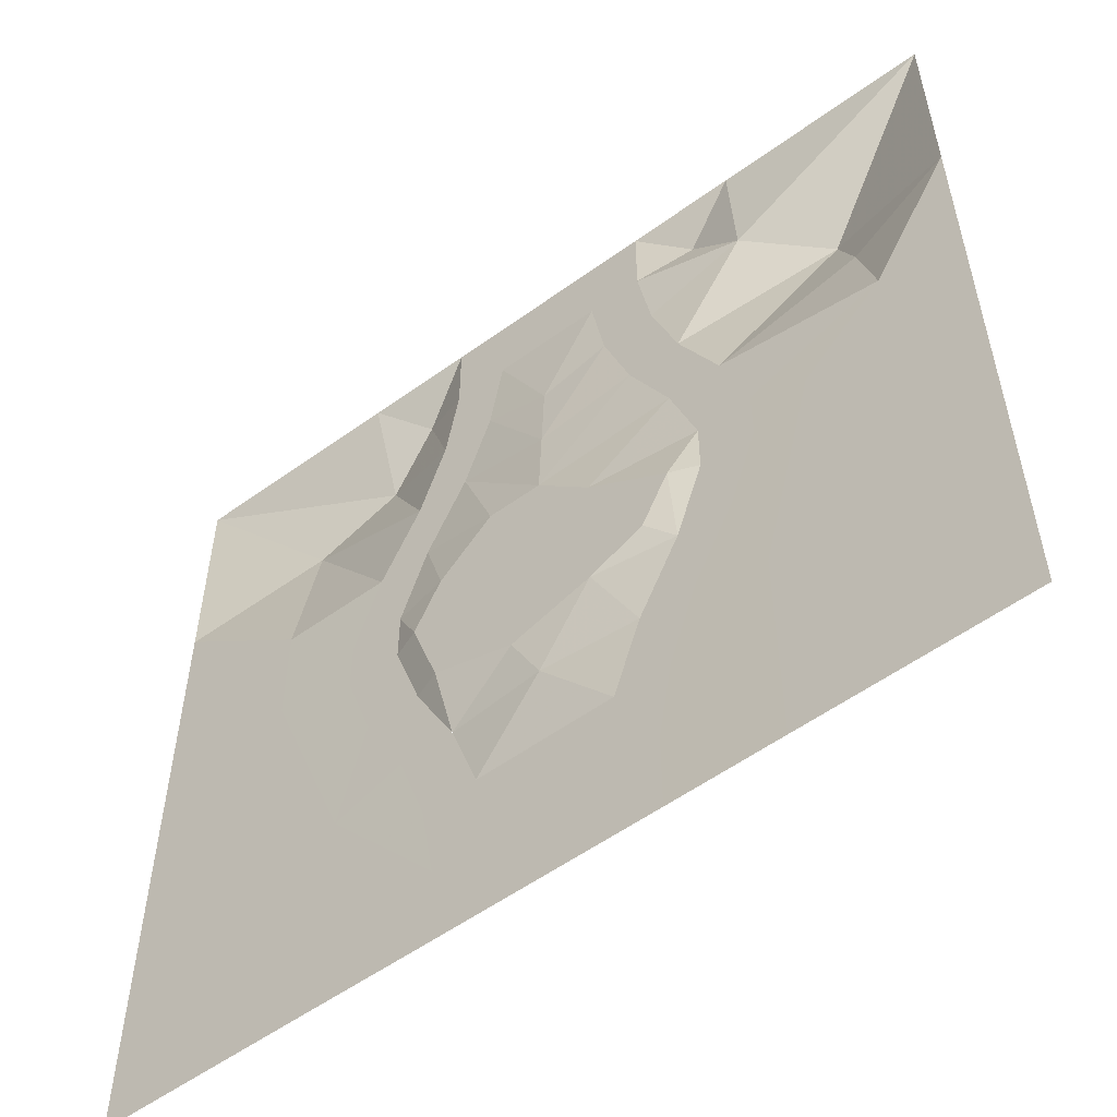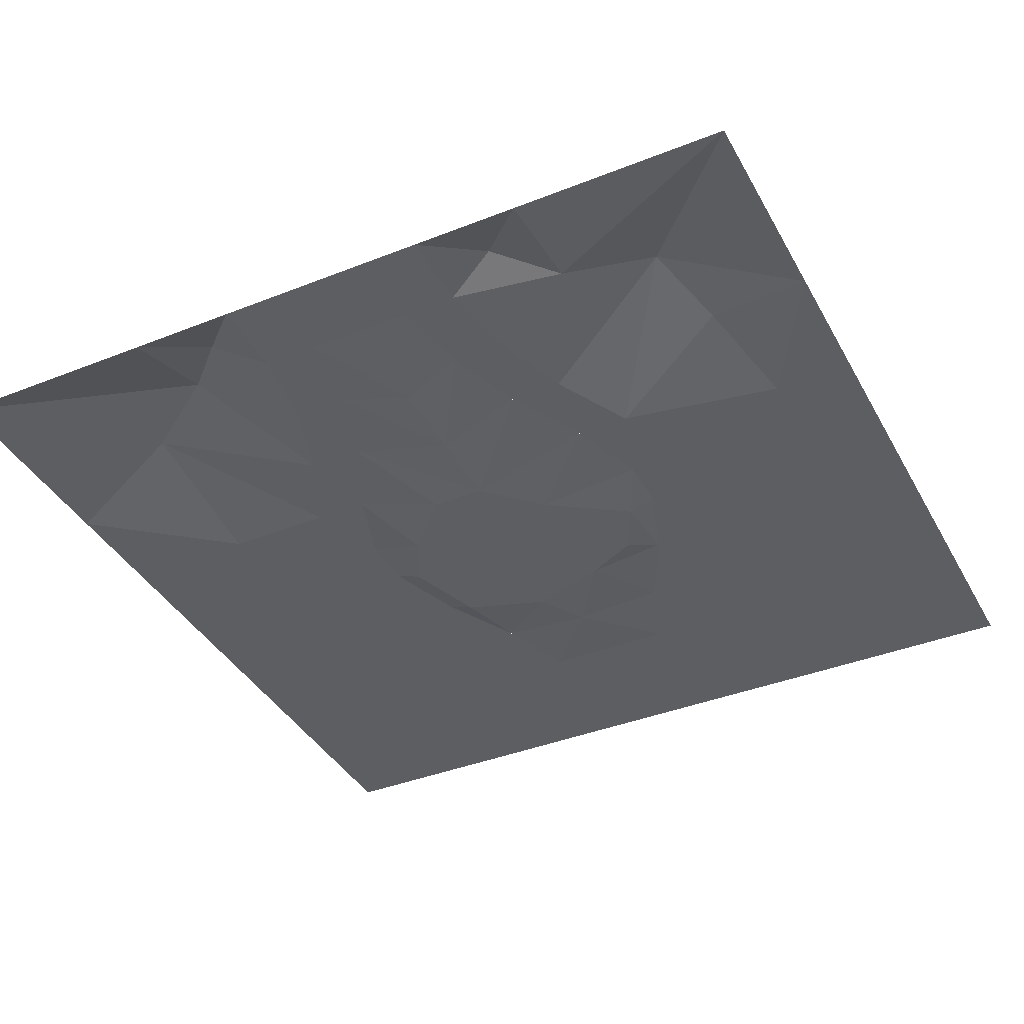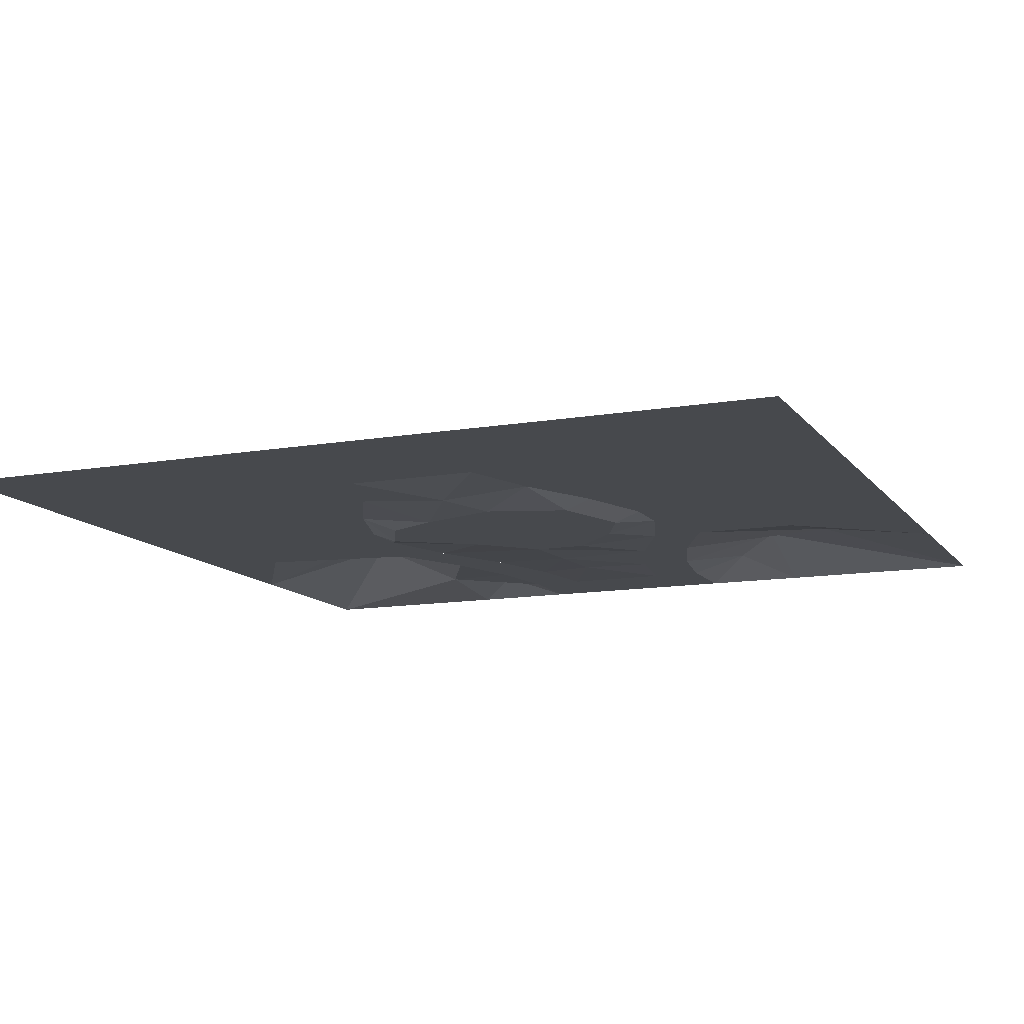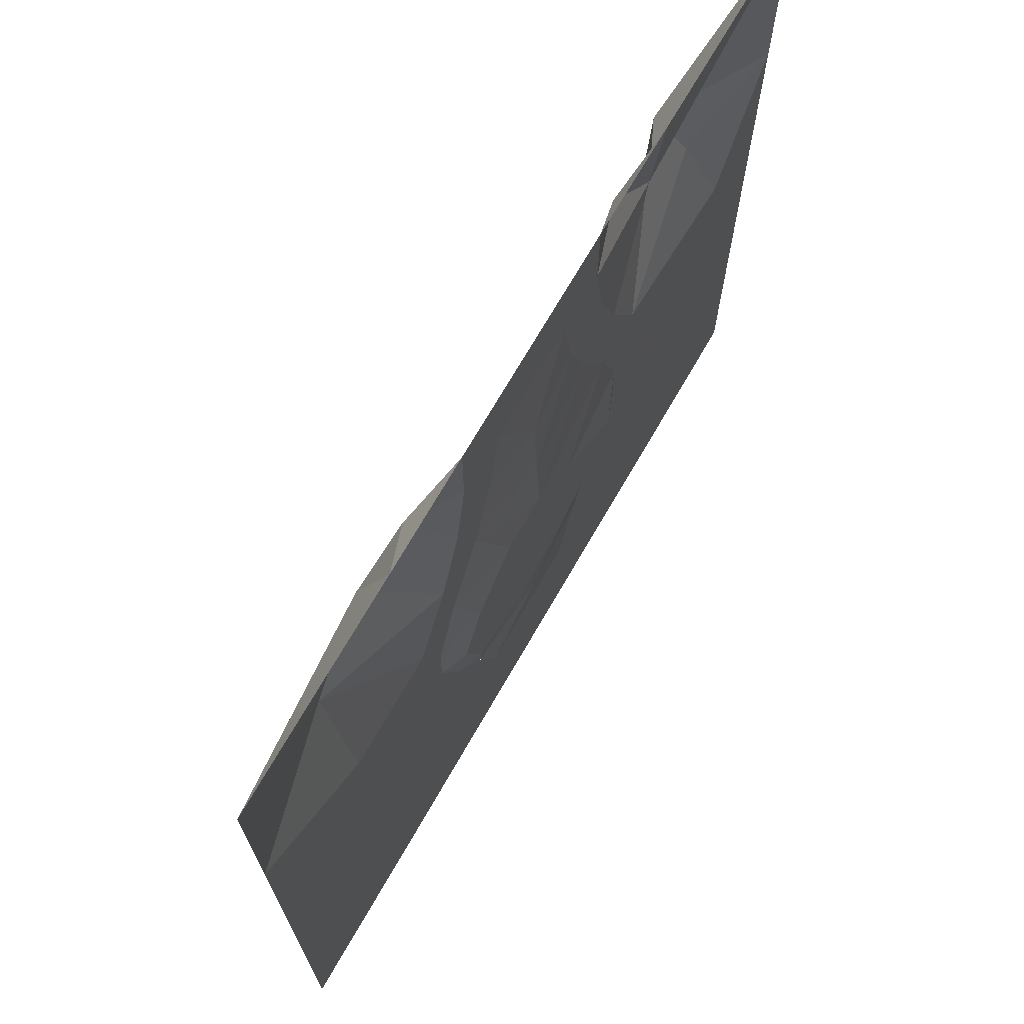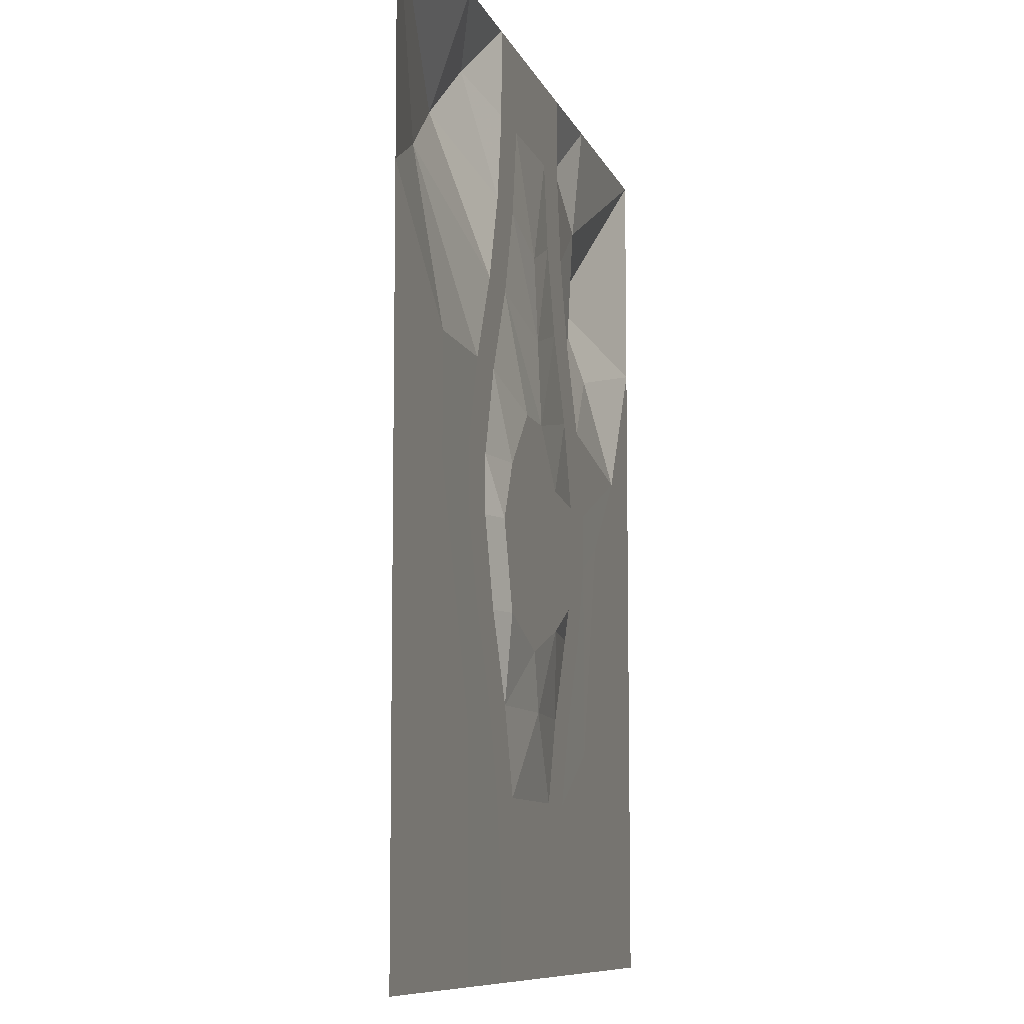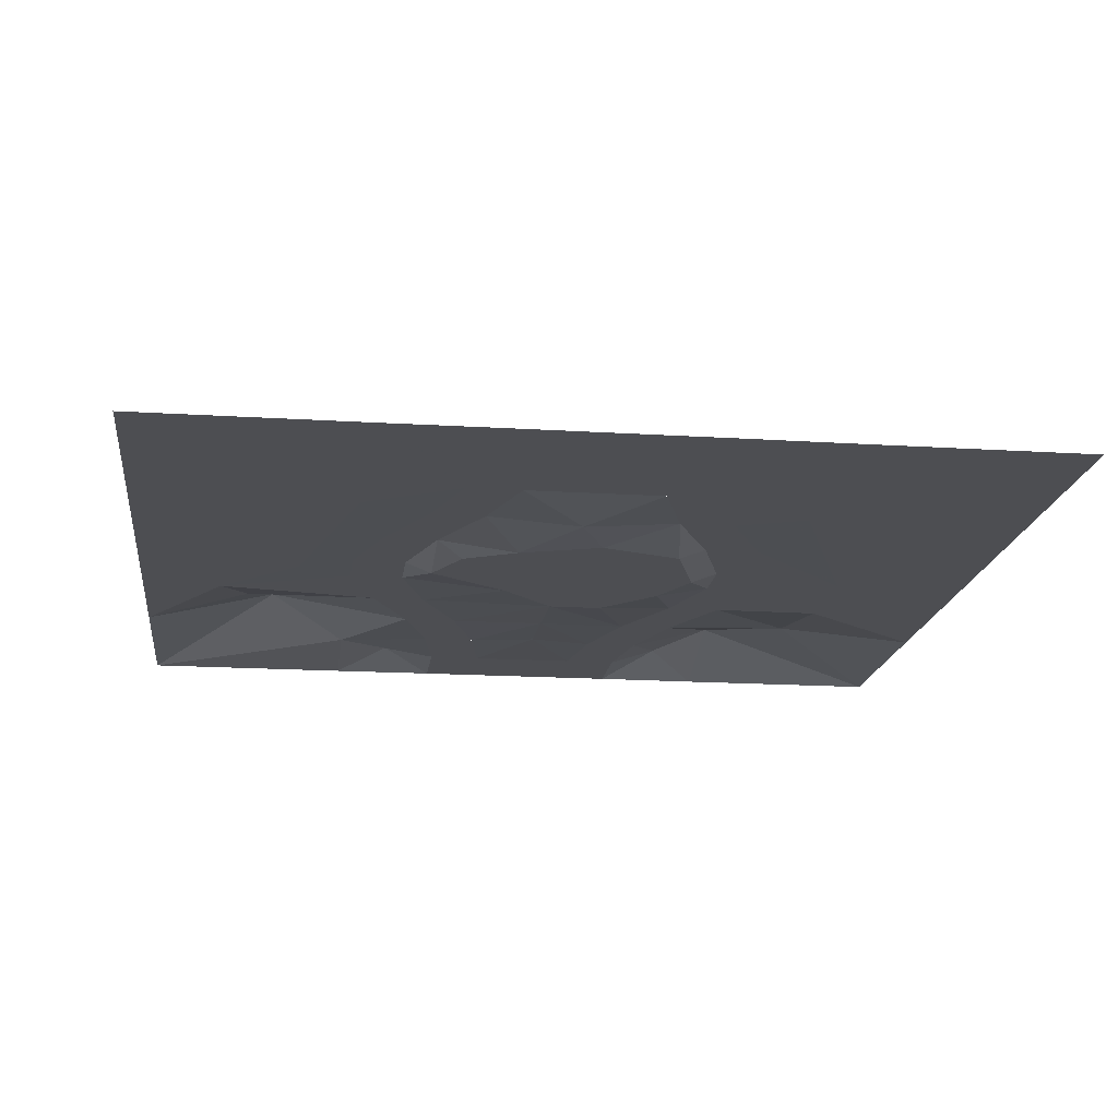
<metadata>
{"format":"obj","ext":"obj","renderer":"f3d","projection":"perspective","resolution":1024,"background":"white","views":[{"elev":-55.7,"azim":-142.8,"up":"+Y"},{"elev":-39.1,"azim":-153.6,"up":"+Z"},{"elev":-12.2,"azim":22.6,"up":"+Z"},{"elev":71.2,"azim":120.0,"up":"+Y"},{"elev":-8.8,"azim":104.7,"up":"+Y"},{"elev":-17.1,"azim":-7.2,"up":"+Z"}]}
</metadata>
<code>
o tiles2_63
v -0.256 2.048 0.002
v 0.256 2.048 0.002
v 0.256 1.664 0.002
v -0.256 1.664 0.002
v 0 1.152 -0.015
v 0.32 1.28 0.002
v -0.32 1.28 0.002
v 0 0.768 -0.031
v -0.448 0.896 0.002
v 0.448 0.896 0.002
v 0 0.384 -0.047
v -0.64 0.512 0.002
v 0.256 0.384 -0.047
v -0.256 0.128 -0.047
v 0.512 0.128 -0.047
v 0.64 -0.128 -0.047
v 0.512 -0.512 -0.047
v 0.128 -0.64 -0.047
v -0.256 -0.512 -0.047
v -0.512 -0.384 -0.047
v -0.64 -0.128 -0.047
v 0 -0.896 -0.031
v 0.448 -0.896 0.002
v 0.32 -1.28 0.002
v -0.32 -1.28 0.002
v -0.448 -0.896 0.002
v 0.256 -1.664 0.002
v -0.256 -1.664 0.002
v 0.256 -2.048 0.002
v -0.256 -2.048 0.002
v -0.64 -0.512 0.002
v -0.768 -0.128 0.002
v -0.768 0.128 0.002
v 0.64 -0.512 0.002
v 0.768 -0.128 0.002
v 0.768 0.128 0.002
v 0.64 0.512 0.002
v -0.512 1.664 0.002
v -0.512 2.048 0.002
v -0.576 1.28 0.002
v -0.704 0.896 0.002
v -0.896 0.512 0.002
v 0.512 1.664 0.002
v 0.512 2.048 0.002
v 0.576 1.28 0.002
v 0.704 0.896 0.002
v 0.576 -1.28 0.002
v 0.704 -0.896 0.002
v -0.704 -0.896 0.002
v -0.576 -1.28 0.002
v -0.512 -1.664 0.002
v 0.512 -1.664 0.002
v -0.512 -2.048 0.002
v 0.512 -2.048 0.002
v -0.896 -0.512 0.002
v -1.024 -0.128 0.002
v -1.024 0.128 0.002
v 0.896 -0.512 0.002
v 1.024 -0.128 0.002
v 1.024 0.128 0.002
v 0.896 0.512 0.002
v 1.024 -2.048 0.001
v 1.024 -1.024 0.001
v 1.408 0 0.001
v 1.408 0.512 0.001
v 2.048 1.024 0.001
v 2.048 0 0.001
v 2.048 -1.024 0.001
v 2.048 -2.048 0.001
v 1.408 1.28 0.129
v 1.024 1.536 0.177
v 0.768 1.792 0.113
v 1.024 2.048 0.001
v 2.048 2.048 0.001
v -0.768 1.792 0.081
v -1.024 2.048 0.001
v -1.024 1.536 0.049
v -2.048 2.048 0.001
v -1.408 1.28 0.225
v -2.048 1.024 0.001
v -1.536 0.896 0.113
v -1.664 0.384 0.001
v -2.048 0 0.001
v -1.28 0 0.001
v -1.024 -1.024 0.001
v -2.048 -1.024 0.001
v -1.024 -2.048 0.001
v -2.048 -2.048 0.001
v 0.448 -0.896 0.05
v 0.448 -0.896 0.058
v 0.32 -1.28 0.05
v 0.32 -1.28 0.058
v 0.64 -0.512 0.05
v 0.64 -0.512 0.058
v -0.32 1.28 0.05
v -0.32 1.28 0.058
v -0.448 0.896 0.05
v -0.448 0.896 0.058
v -0.64 0.512 0.05
v -0.64 0.512 0.058
l 23 89
l 89 90
l 24 91
l 91 92
l 34 93
l 93 94
l 7 95
l 95 96
l 9 97
l 97 98
l 12 99
l 99 100
f 1 2 3
f 3 4 1
f 4 3 5
f 5 3 6
f 4 5 7
f 7 5 8
f 7 8 9
f 8 5 6
f 8 6 10
f 9 8 11
f 9 11 12
f 11 8 10
f 11 10 13
f 12 11 14
f 14 11 13
f 13 15 14
f 15 16 17
f 17 18 15
f 14 15 18
f 18 19 14
f 14 19 20
f 20 21 14
f 19 18 22
f 18 17 23
f 22 18 23
f 22 23 24
f 22 24 25
f 22 25 26
f 22 26 19
f 25 24 27
f 27 28 25
f 28 27 29
f 29 30 28
f 19 26 31
f 20 19 31
f 21 20 31
f 21 31 32
f 21 32 33
f 14 21 33
f 12 14 33
f 23 17 34
f 17 16 35
f 35 34 17
f 35 16 36
f 16 15 36
f 36 15 37
f 15 13 37
f 13 10 37
f 1 4 38
f 38 39 1
f 4 7 40
f 40 38 4
f 7 9 41
f 41 40 7
f 9 12 42
f 42 41 9
f 43 3 2
f 2 44 43
f 45 6 3
f 3 43 45
f 46 10 6
f 6 45 46
f 47 24 23
f 23 48 47
f 49 26 25
f 25 50 49
f 25 28 51
f 51 50 25
f 52 27 24
f 24 47 52
f 28 30 53
f 53 51 28
f 54 29 27
f 27 52 54
f 55 31 26
f 26 49 55
f 56 32 31
f 31 55 56
f 57 33 32
f 32 56 57
f 33 57 42
f 42 12 33
f 23 34 58
f 58 48 23
f 34 35 59
f 59 58 34
f 35 36 60
f 60 59 35
f 36 37 61
f 61 60 36
f 61 37 10
f 10 46 61
f 54 52 62
f 52 47 63
f 63 62 52
f 48 63 47
f 48 58 63
f 58 59 64
f 64 63 58
f 59 60 65
f 65 64 59
f 60 61 65
f 64 65 66
f 66 67 64
f 63 64 67
f 67 68 63
f 62 63 68
f 68 69 62
f 66 65 70
f 65 61 70
f 61 46 70
f 70 46 71
f 46 45 71
f 71 45 72
f 45 43 72
f 43 44 72
f 72 44 73
f 72 73 71
f 71 73 74
f 70 71 74
f 66 70 74
f 39 38 75
f 39 75 76
f 76 75 77
f 76 77 78
f 78 77 79
f 78 79 80
f 80 79 81
f 80 81 82
f 80 82 83
f 83 82 84
f 83 84 85
f 85 86 83
f 86 85 87
f 87 88 86
f 38 40 77
f 38 77 75
f 40 41 77
f 77 41 79
f 41 42 79
f 79 42 81
f 82 81 42
f 51 53 87
f 50 51 87
f 87 85 50
f 49 50 85
f 55 49 85
f 56 55 85
f 85 84 56
f 57 56 84
f 57 84 82
f 82 42 57

</code>
